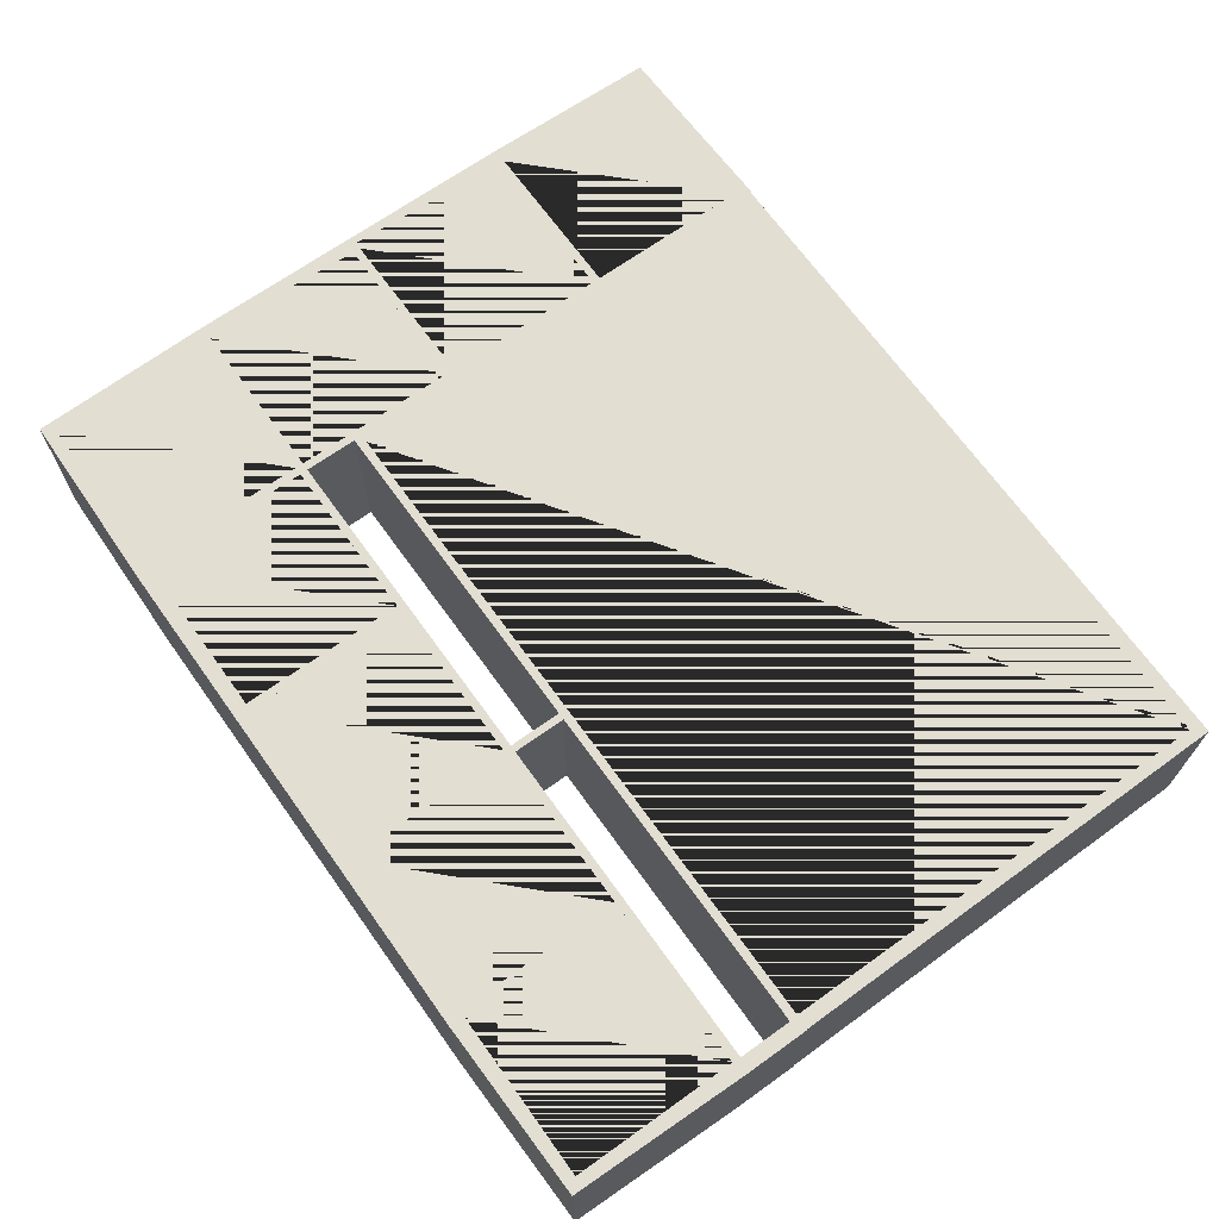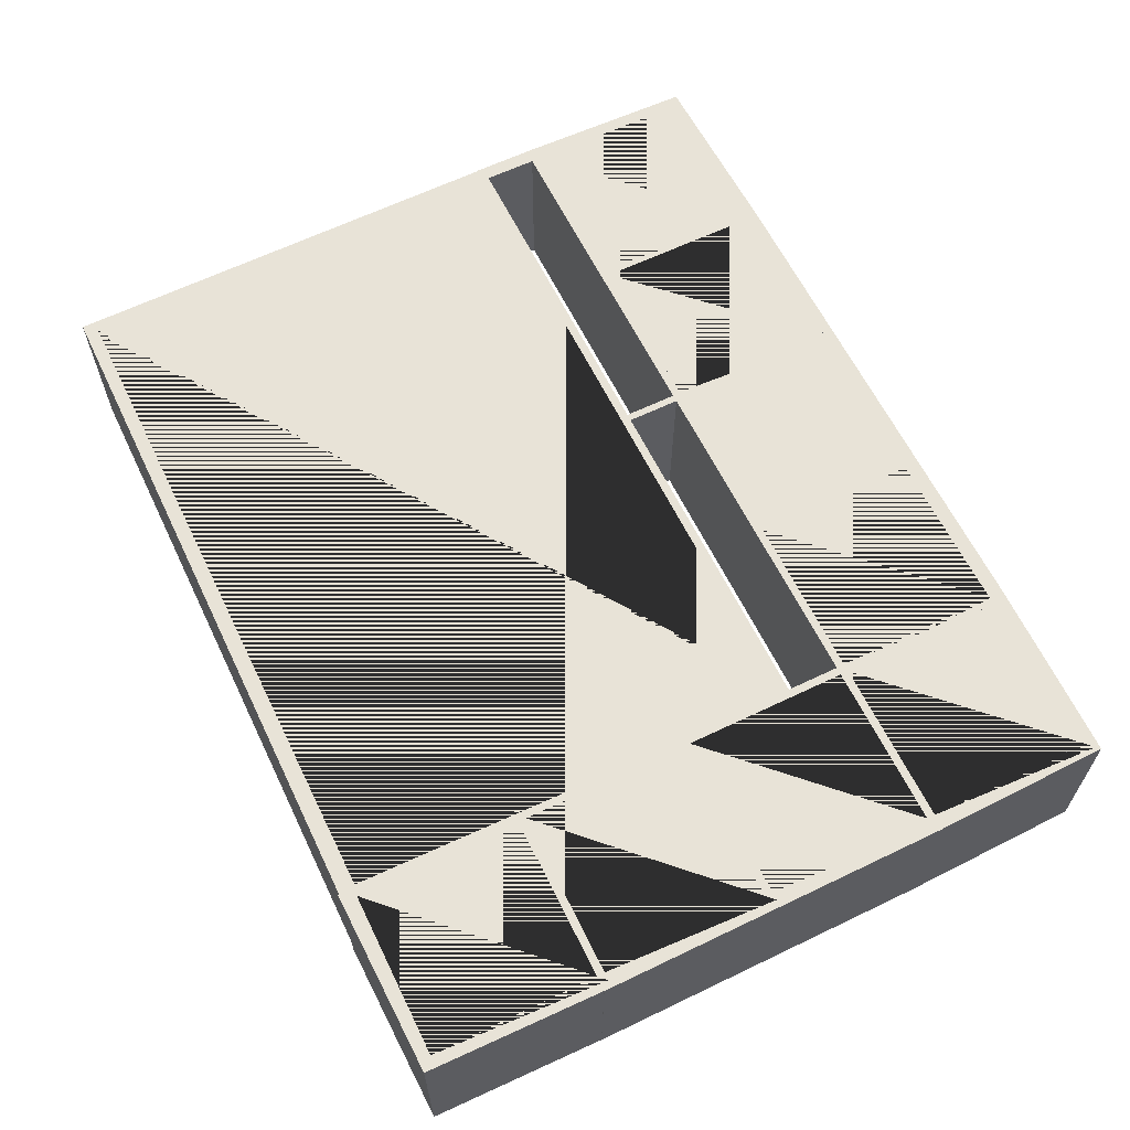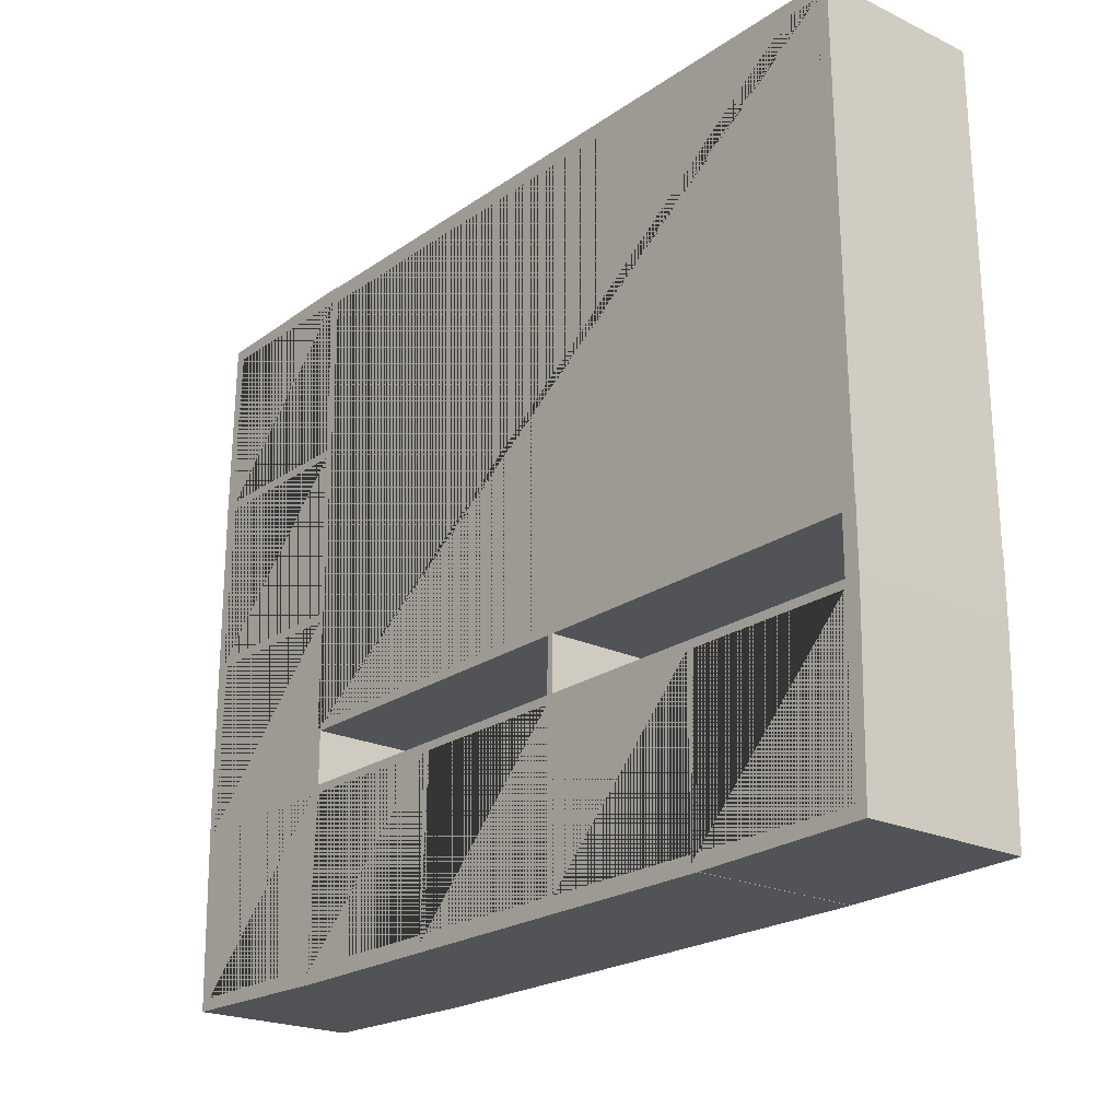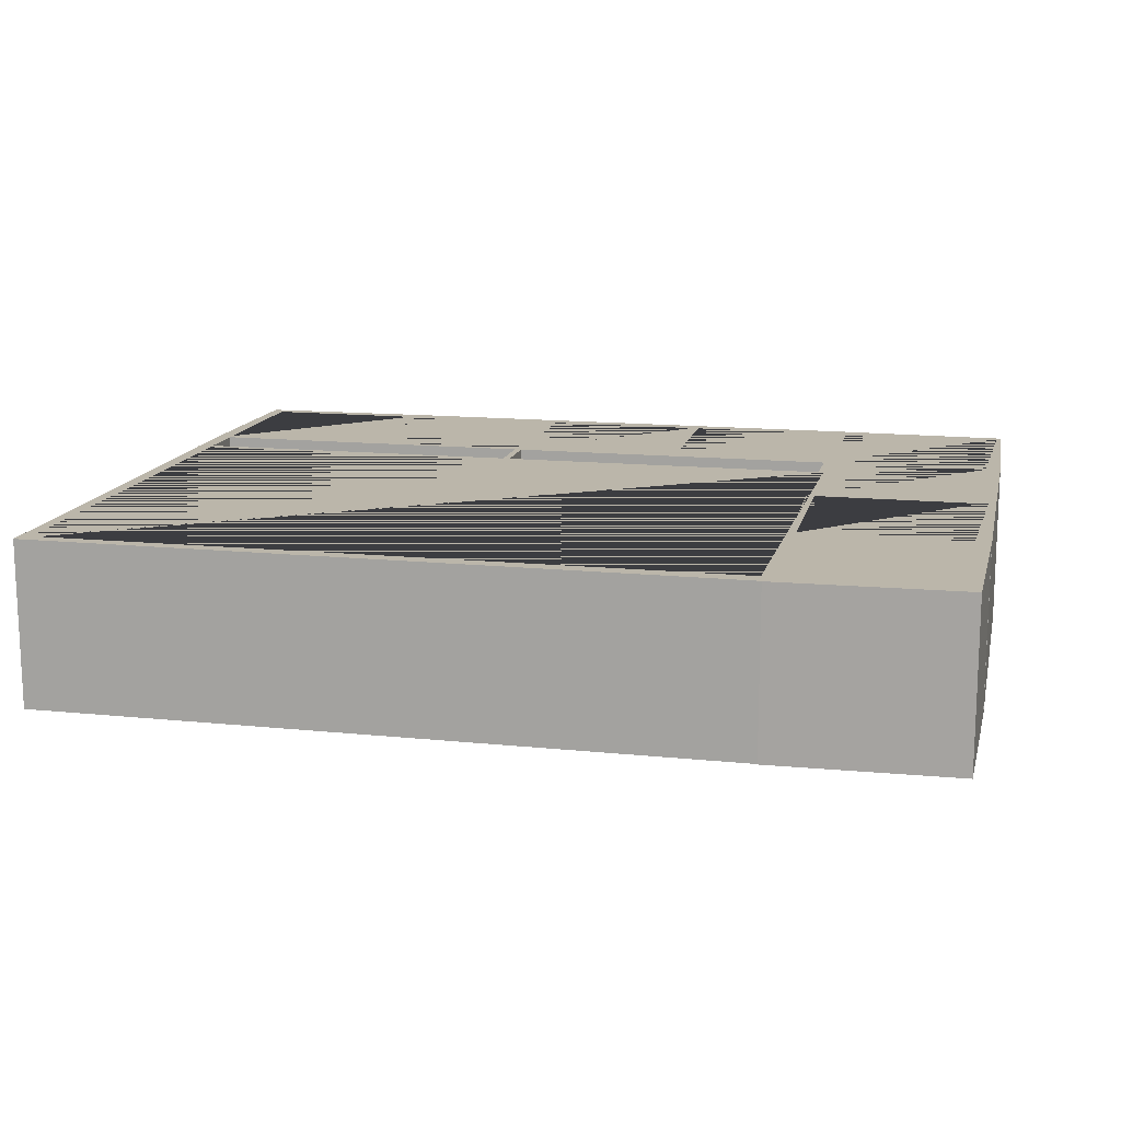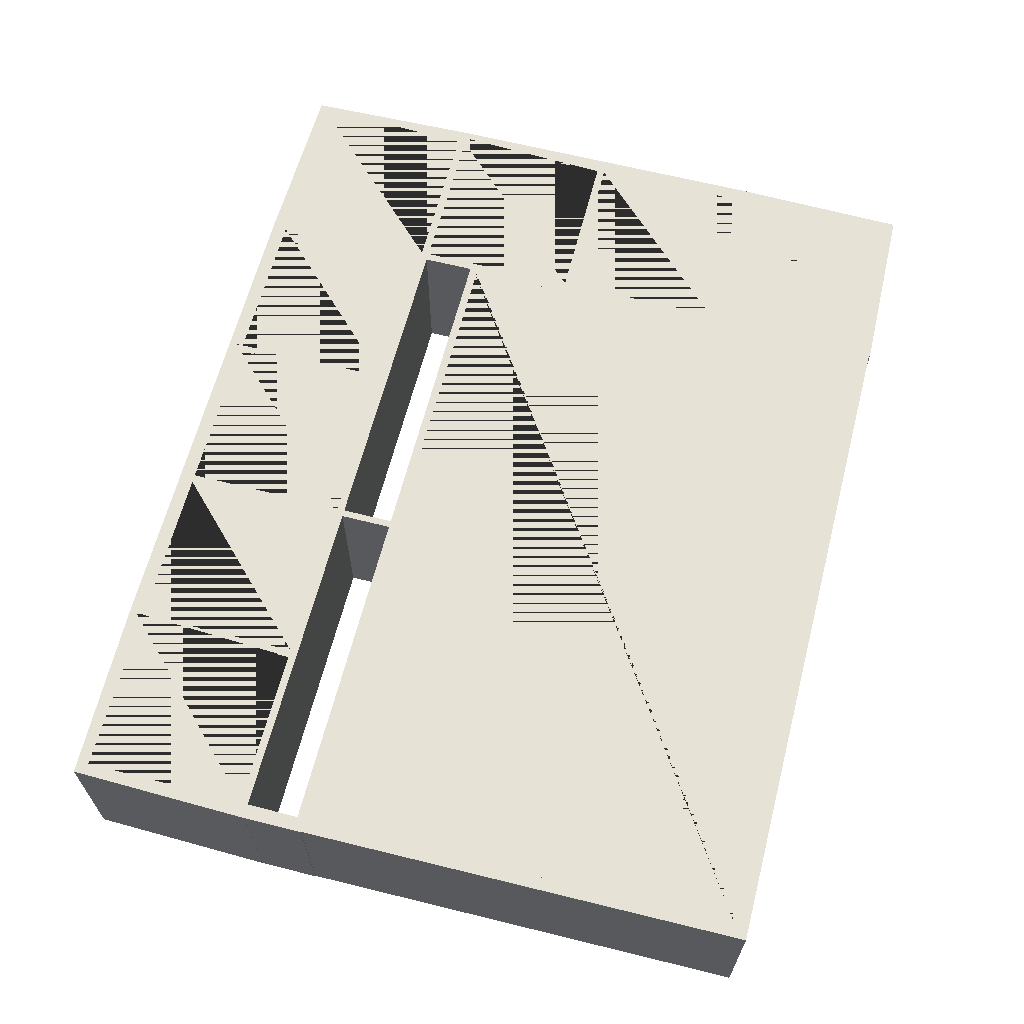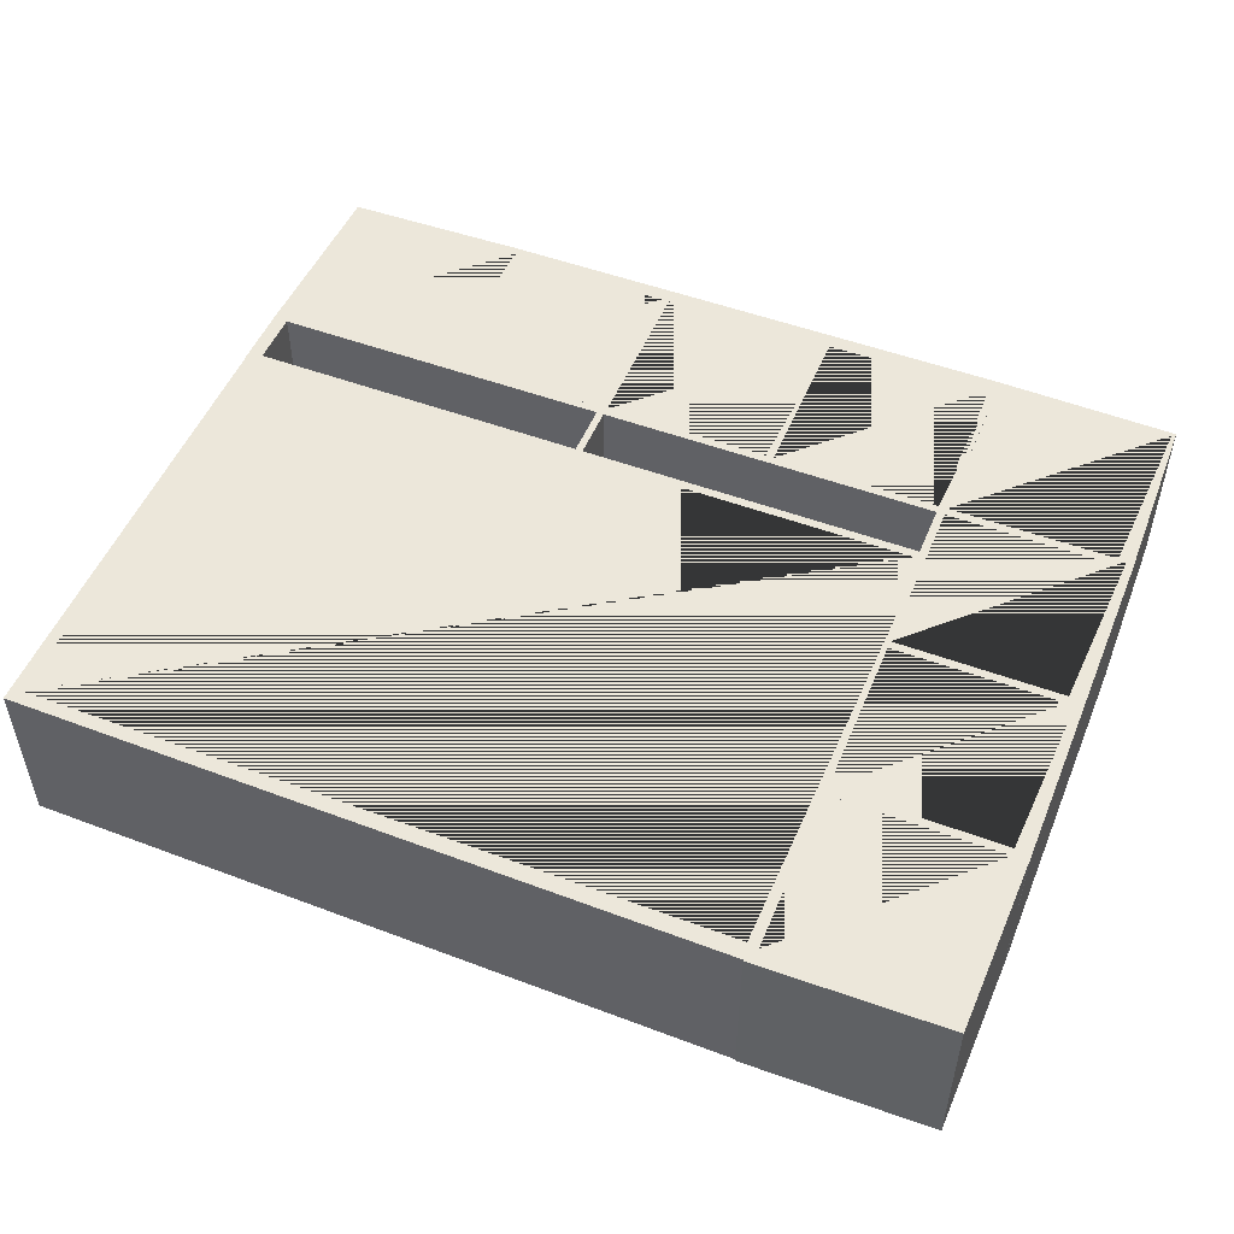
<metadata>
{"format":"obj","ext":"obj","renderer":"f3d","projection":"perspective","resolution":1024,"background":"white","views":[{"elev":68.0,"azim":54.4,"up":"+Z"},{"elev":62.4,"azim":-116.0,"up":"+Z"},{"elev":-21.9,"azim":50.4,"up":"+Y"},{"elev":14.0,"azim":-167.4,"up":"+Z"},{"elev":63.9,"azim":104.4,"up":"+Z"},{"elev":50.6,"azim":-157.8,"up":"+Z"}]}
</metadata>
<code>
g default
v 2.602 1.048 0.5
v 2.645 1.048 0.5
v 2.602 1.463 0.5
v 2.645 1.463 0.5
v 2.602 1.463 -0.5
v 2.645 1.463 -0.5
v 2.602 1.048 -0.5
v 2.645 1.048 -0.5
v 2.599 1.044 0.5
v 1.599 1.044 0.5
v 1.599 1.044 -0.5
v 2.599 1.044 -0.5
v 2.599 0.04438 0.5
v 2.599 0.04438 -0.5
v 2.647 -0.003783 0.5
v 2.647 -0.003783 -0.5
v 2.647 1.093 -0.5
v 2.647 1.093 0.5
v 1.551 1.093 0.5
v 1.551 1.093 -0.5
v 1.551 -0.003783 0.5
v 1.599 0.04438 0.5
v 1.599 0.04438 -0.5
v 1.551 -0.003783 -0.5
v 1.551 -0.04839 -0.5
v 2.647 -0.04839 -0.5
v 2.647 -0.04839 0.5
v 1.551 -0.04839 0.5
v 1.551 1.044 0.5
v 0.5508 1.044 0.5
v 0.5508 1.044 -0.5
v 1.551 1.044 -0.5
v 1.551 0.04438 0.5
v 1.551 0.04438 -0.5
v 1.599 -0.003783 0.5
v 1.599 -0.003783 -0.5
v 1.599 1.093 -0.5
v 1.599 1.093 0.5
v 0.5026 1.093 0.5
v 0.5026 1.093 -0.5
v 0.5026 -0.003783 0.5
v 0.5508 0.04438 0.5
v 0.5508 0.04438 -0.5
v 0.5026 -0.003783 -0.5
v 0.5026 -0.04839 -0.5
v 1.599 -0.04839 -0.5
v 1.599 -0.04839 0.5
v 0.5026 -0.04839 0.5
v 0.5 1.044 0.5
v -0.5 1.044 0.5
v -0.5 1.044 -0.5
v 0.5 1.044 -0.5
v 0.5 0.04438 0.5
v 0.5 0.04438 -0.5
v 0.5482 -0.003783 0.5
v 0.5482 -0.003783 -0.5
v 0.5482 1.093 -0.5
v 0.5482 1.093 0.5
v -0.5482 1.093 0.5
v -0.5482 1.093 -0.5
v -0.5482 -0.003783 0.5
v -0.5 0.04438 0.5
v -0.5 0.04438 -0.5
v -0.5482 -0.003783 -0.5
v -0.5705 -0.02609 -0.5
v -0.5705 -0.02609 0.5
v -0.5928 1.093 0.5
v -0.5928 1.093 -0.5
v 0.5482 -0.04839 -0.5
v 0.5482 -0.04839 0.5
v 2.114 1.464 -0.4953
v 2.114 1.464 -0.4749
v 2.114 4.213 -0.4953
v 2.114 4.213 -0.4749
v 3.114 4.213 -0.4953
v 3.114 4.213 -0.4749
v 3.114 1.464 -0.4749
v 2.114 1.464 -0.4749
v 3.114 1.464 -0.4953
v 3.114 1.464 -0.4749
v 2.512 2.174 -0.4953
v 2.54 2.146 -0.4953
v 2.575 2.128 -0.4953
v 2.512 2.174 -0.4749
v 2.54 2.146 -0.4749
v 2.575 2.128 -0.4749
v 2.614 2.122 -0.4953
v 2.614 2.122 -0.4749
v 2.654 2.128 -0.4953
v 2.654 2.128 -0.4749
v 2.494 2.21 -0.4953
v 2.487 2.249 -0.4953
v 2.487 2.249 -0.4749
v 2.494 2.21 -0.4749
v 2.717 2.174 -0.4953
v 2.717 2.174 -0.4749
v 2.114 4.213 -0.4749
v 2.741 2.249 -0.4953
v 2.735 2.21 -0.4953
v 2.735 2.21 -0.4749
v 2.741 2.249 -0.4749
v 2.494 2.288 -0.4953
v 2.494 2.288 -0.4749
v 2.512 2.324 -0.4953
v 2.512 2.324 -0.4749
v 2.54 2.352 -0.4953
v 2.54 2.352 -0.4749
v 2.575 2.37 -0.4953
v 2.575 2.37 -0.4749
v 2.614 2.376 -0.4953
v 2.614 2.376 -0.4749
v 2.735 2.288 -0.4953
v 2.681 2.355 -0.4953
v 2.654 2.37 -0.4953
v 2.708 2.333 -0.4953
v 2.717 2.324 -0.4953
v 2.689 2.352 -0.4953
v 2.735 2.288 -0.4749
v 2.649 2.37 -0.4749
v 2.654 2.37 -0.4749
v 2.708 2.333 -0.4749
v 2.717 2.324 -0.4749
v 2.689 2.352 -0.4749
v 3.114 4.213 -0.4749
v 2.689 2.146 -0.4953
v 2.689 2.146 -0.4749
v 4.7 1.048 0.5
v 4.743 1.048 0.5
v 4.7 1.463 0.5
v 4.743 1.463 0.5
v 4.7 1.463 -0.5
v 4.743 1.463 -0.5
v 4.7 1.048 -0.5
v 4.743 1.048 -0.5
v 4.788 1.048 -0.5
v 4.788 1.048 0.5
v 4.788 1.463 -0.5
v 4.788 1.463 0.5
v 3.65 1.044 0.5
v 2.65 1.044 0.5
v 2.65 1.044 -0.5
v 3.65 1.044 -0.5
v 3.65 0.04438 0.5
v 3.65 0.04438 -0.5
v 3.698 -0.003783 0.5
v 3.698 -0.003783 -0.5
v 3.698 1.093 -0.5
v 3.698 1.093 0.5
v 2.602 1.093 0.5
v 2.602 1.093 -0.5
v 2.602 -0.003783 0.5
v 2.65 0.04438 0.5
v 2.65 0.04438 -0.5
v 2.602 -0.003783 -0.5
v 2.602 -0.04839 -0.5
v 3.698 -0.04839 -0.5
v 3.698 -0.04839 0.5
v 2.602 -0.04839 0.5
v 0.5 2.094 0.5
v -0.5 2.094 0.5
v -0.5 2.094 -0.5
v 0.5 2.094 -0.5
v 0.5 1.094 0.5
v 0.5 1.094 -0.5
v 0.5482 1.046 0.5
v 0.5482 1.046 -0.5
v 0.5482 2.142 -0.5
v 0.5482 2.142 0.5
v -0.5482 2.142 0.5
v -0.5482 2.142 -0.5
v -0.5482 1.046 0.5
v -0.5 1.094 0.5
v -0.5 1.094 -0.5
v -0.5482 1.046 -0.5
v -0.5928 1.046 -0.5
v -0.5928 1.046 0.5
v -0.5928 2.142 0.5
v -0.5928 2.142 -0.5
v 0.5 3.142 0.5
v -0.5 3.142 0.5
v -0.5 3.142 -0.5
v 0.5 3.142 -0.5
v 0.5 2.142 0.5
v 0.5 2.142 -0.5
v 0.5482 2.094 0.5
v 0.5482 2.094 -0.5
v 0.5482 3.19 -0.5
v 0.5482 3.19 0.5
v -0.5482 3.19 0.5
v -0.5482 3.19 -0.5
v -0.5482 2.094 0.5
v -0.5 2.142 0.5
v -0.5 2.142 -0.5
v -0.5482 2.094 -0.5
v -0.5928 2.094 -0.5
v -0.5928 2.094 0.5
v -0.5928 3.19 0.5
v -0.5928 3.19 -0.5
v 0.5186 1.415 -0.5
v 0.5186 1.415 0.5
v 0.5186 4.231 0.5
v 0.5186 4.231 -0.5
v 0.5654 1.467 -0.5
v 0.5654 4.175 -0.5
v 0.5654 4.175 0.5
v 0.5654 1.467 0.5
v 4.74 1.415 -0.5
v 4.74 1.415 0.5
v 4.694 1.467 0.5
v 4.694 1.467 -0.5
v 4.694 4.175 -0.5
v 4.694 4.175 0.5
v 4.74 4.231 0.5
v 4.74 4.231 -0.5
v 0.5186 4.276 0.5
v 4.762 4.254 0.5
v 4.762 4.254 -0.5
v 0.5186 4.276 -0.5
v 4.785 1.415 -0.5
v 4.785 1.415 0.5
v 0.5 4.19 0.5
v -0.5 4.19 0.5
v -0.5 4.19 -0.5
v 0.5 4.19 -0.5
v 0.5 3.19 0.5
v 0.5 3.19 -0.5
v 0.5482 3.142 0.5
v 0.5482 3.142 -0.5
v 0.5482 4.238 -0.5
v 0.5482 4.238 0.5
v -0.5482 4.238 0.5
v -0.5482 4.238 -0.5
v -0.5482 3.142 0.5
v -0.5 3.19 0.5
v -0.5 3.19 -0.5
v -0.5482 3.142 -0.5
v -0.5705 4.261 0.5
v 0.5482 4.283 0.5
v 0.5482 4.283 -0.5
v -0.5705 4.261 -0.5
v -0.5928 3.142 -0.5
v -0.5928 3.142 0.5
v 4.696 1.044 0.5
v 3.696 1.044 0.5
v 3.696 1.044 -0.5
v 4.696 1.044 -0.5
v 4.696 0.04438 0.5
v 4.696 0.04438 -0.5
v 4.744 -0.003783 0.5
v 4.744 -0.003783 -0.5
v 4.744 1.093 -0.5
v 4.744 1.093 0.5
v 3.647 1.093 0.5
v 3.647 1.093 -0.5
v 3.647 -0.003783 0.5
v 3.696 0.04438 0.5
v 3.696 0.04438 -0.5
v 3.647 -0.003783 -0.5
v 4.766 -0.02609 0.5
v 4.766 -0.02609 -0.5
v 4.788 1.093 -0.5
v 4.788 1.093 0.5
v 3.647 -0.04839 -0.5
v 3.647 -0.04839 0.5
g polySurface11
f 1 2 4 3
f 3 4 6 5
f 5 6 8 7
f 7 8 2 1
f 2 8 6 4
f 7 1 3 5
f 9 10 11 12
f 13 9 12 14
f 15 16 17 18
f 19 18 17 20
f 21 22 10 9 18 19
f 9 13 22 21 15 18
f 23 11 10 22
f 14 23 22 13
f 24 21 19 20
f 25 26 27 28
f 17 16 24 23 14 12
f 20 17 12 11 23 24
f 24 16 26 25
f 16 15 27 26
f 15 21 28 27
f 21 24 25 28
f 29 30 31 32
f 33 29 32 34
f 35 36 37 38
f 39 38 37 40
f 41 42 30 29 38 39
f 29 33 42 41 35 38
f 43 31 30 42
f 34 43 42 33
f 44 41 39 40
f 45 46 47 48
f 37 36 44 43 34 32
f 40 37 32 31 43 44
f 44 36 46 45
f 36 35 47 46
f 35 41 48 47
f 41 44 45 48
f 49 50 51 52
f 53 49 52 54
f 55 56 57 58
f 59 58 57 60
f 61 62 50 49 58 59
f 49 53 62 61 55 58
f 63 51 50 62
f 54 63 62 53
f 65 66 67 68
f 65 69 70 66
f 57 56 64 63 54 52
f 60 57 52 51 63 64
f 61 59 67 66
f 59 60 68 67
f 60 64 65 68
f 64 56 69 65
f 56 55 70 69
f 55 61 66 70
f 76 121 122 118 101 100 96 126 90 88 86 85 84 94 93 103 105 107 109 111 119 76 74 72 80
f 123 121 76 119 120
f 77 78 71 79
f 80 72 78 77
f 91 92 93 94
f 78 97 73 71
f 72 74 97 78
f 98 99 100 101
f 75 113 114 110 108 106 104 102 92 91 81 82 83 87 89 125 95 99 98 112 116 115 75 79 71 73
f 113 75 115 117
f 124 77 79 75
f 76 80 77 124
f 97 124 75 73
f 74 76 124 97
f 82 81 84 85
f 83 82 85 86
f 87 83 86 88
f 102 104 105 103
f 104 106 107 105
f 95 125 126 96
f 106 108 109 107
f 99 95 96 100
f 117 115 116 122 121 123
f 125 89 90 126
f 112 98 101 118
f 114 113 117 123 120
f 81 91 94 84
f 89 87 88 90
f 92 102 103 93
f 110 114 120 119 111
f 116 112 118 122
f 108 110 111 109
f 127 128 130 129
f 129 130 132 131
f 131 132 134 133
f 133 134 128 127
f 136 135 137 138
f 133 127 129 131
f 128 134 135 136
f 134 132 137 135
f 132 130 138 137
f 130 128 136 138
f 139 140 141 142
f 143 139 142 144
f 145 146 147 148
f 149 148 147 150
f 151 152 140 139 148 149
f 139 143 152 151 145 148
f 153 141 140 152
f 144 153 152 143
f 154 151 149 150
f 155 156 157 158
f 147 146 154 153 144 142
f 150 147 142 141 153 154
f 154 146 156 155
f 146 145 157 156
f 145 151 158 157
f 151 154 155 158
f 159 160 161 162
f 163 159 162 164
f 165 166 167 168
f 169 168 167 170
f 171 172 160 159 168 169
f 159 163 172 171 165 168
f 173 161 160 172
f 164 173 172 163
f 175 176 177 178
f 174 166 165 171
f 167 166 174 173 164 162
f 170 167 162 161 173 174
f 174 171 176 175
f 171 169 177 176
f 169 170 178 177
f 170 174 175 178
f 179 180 181 182
f 183 179 182 184
f 185 186 187 188
f 189 188 187 190
f 191 192 180 179 188 189
f 179 183 192 191 185 188
f 193 181 180 192
f 184 193 192 183
f 195 196 197 198
f 194 186 185 191
f 187 186 194 193 184 182
f 190 187 182 181 193 194
f 194 191 196 195
f 191 189 197 196
f 189 190 198 197
f 190 194 195 198
f 199 200 201 202
f 203 204 205 206
f 199 207 208 200
f 203 206 209 210
f 205 204 211 212
f 215 216 217 218
f 209 212 211 210
f 220 219 217 216
f 202 214 211 204 203 199
f 214 207 199 203 210 211
f 200 206 205 212 213 201
f 212 209 206 200 208 213
f 201 213 216 215
f 214 202 218 217
f 202 201 215 218
f 208 207 219 220
f 207 214 217 219
f 213 208 220 216
f 221 222 223 224
f 225 221 224 226
f 227 228 229 230
f 237 238 239 240
f 233 234 222 221 230 231
f 221 225 234 233 227 230
f 235 223 222 234
f 226 235 234 225
f 241 242 237 240
f 236 228 227 233
f 229 228 236 235 226 224
f 232 229 224 223 235 236
f 231 230 238 237
f 230 229 239 238
f 229 232 240 239
f 236 233 242 241
f 233 231 237 242
f 232 236 241 240
f 243 244 245 246
f 247 243 246 248
f 259 260 261 262
f 253 252 251 254
f 255 256 244 243 252 253
f 243 247 256 255 249 252
f 257 245 244 256
f 248 257 256 247
f 258 255 253 254
f 263 260 259 264
f 251 250 258 257 248 246
f 254 251 246 245 257 258
f 250 251 261 260
f 251 252 262 261
f 252 249 259 262
f 258 250 260 263
f 249 255 264 259
f 255 258 263 264

</code>
